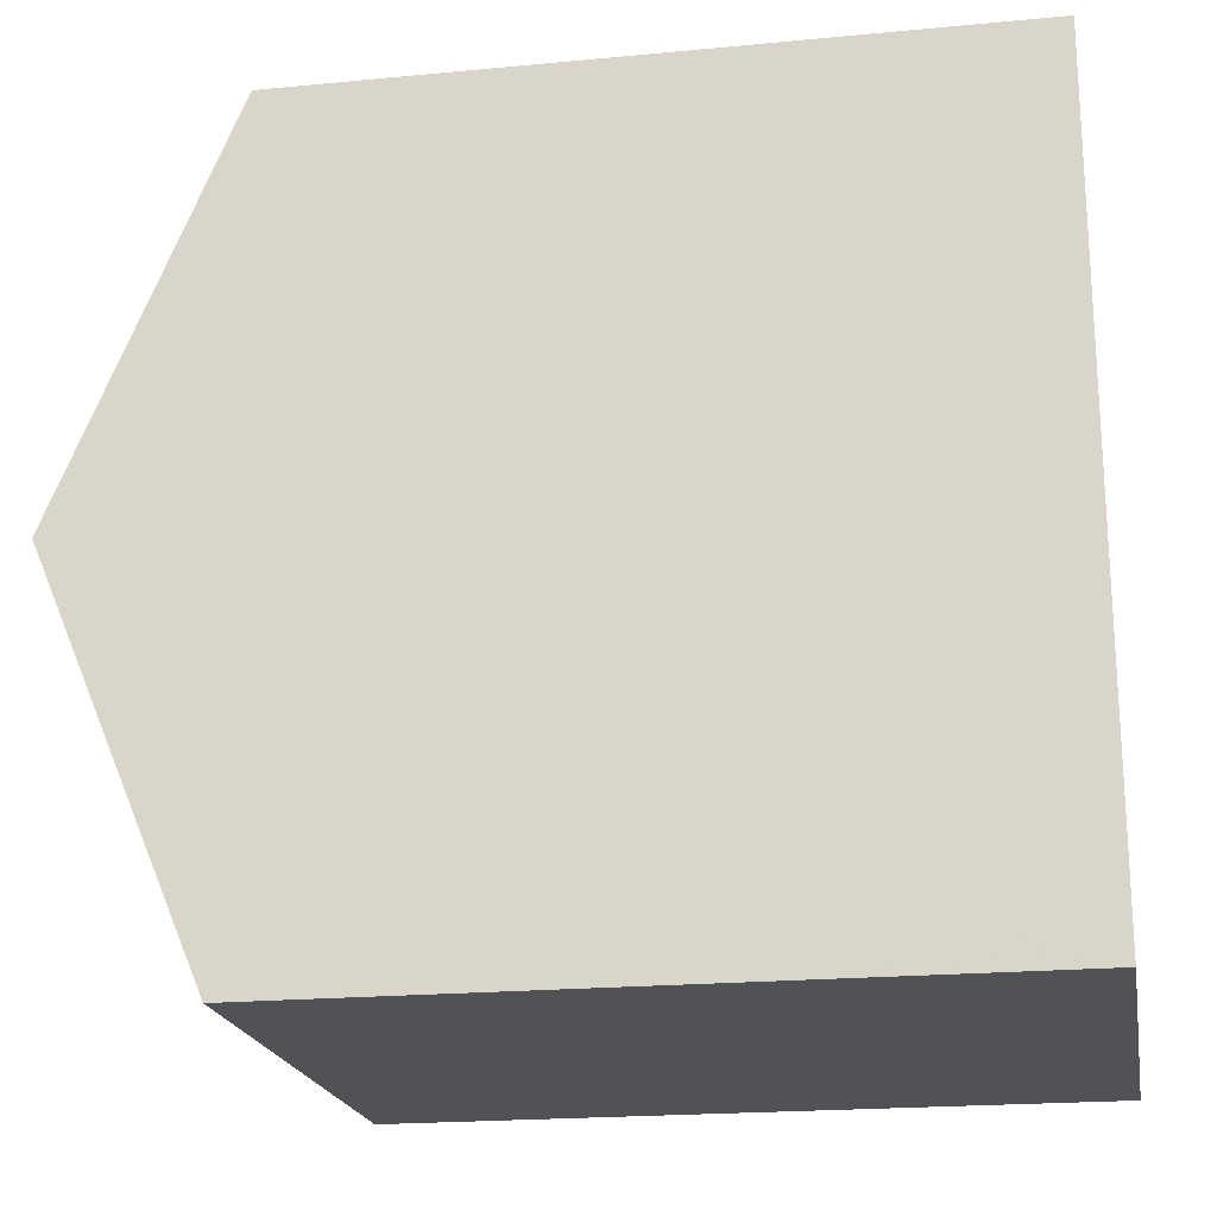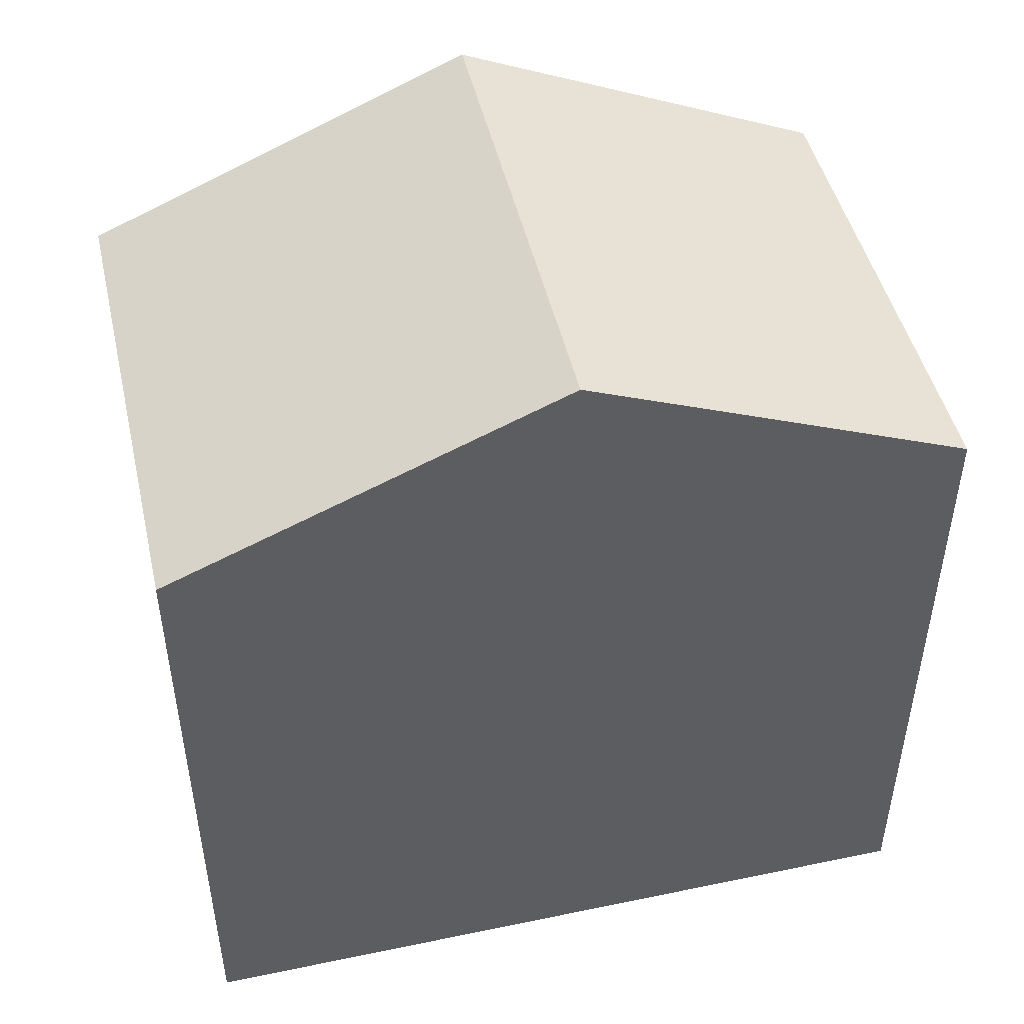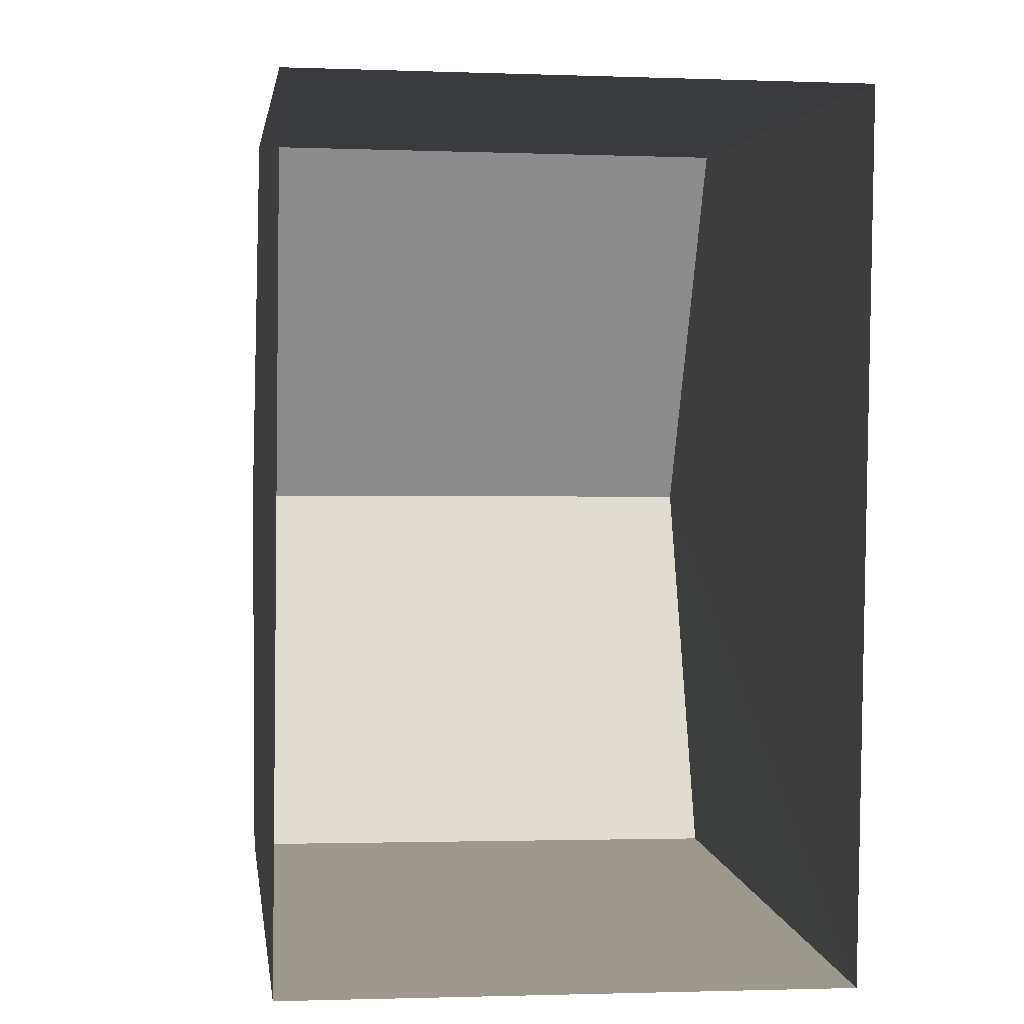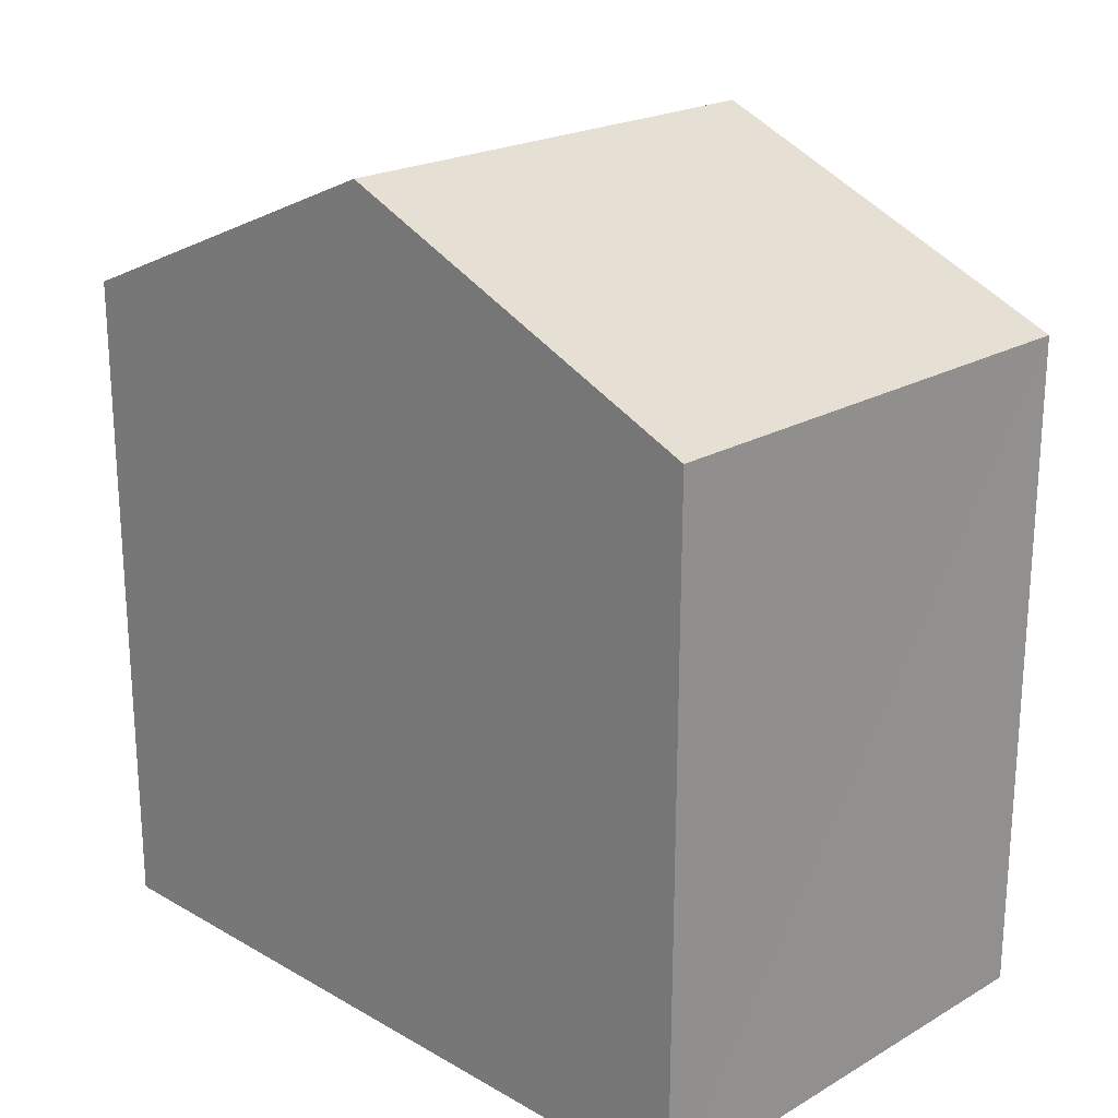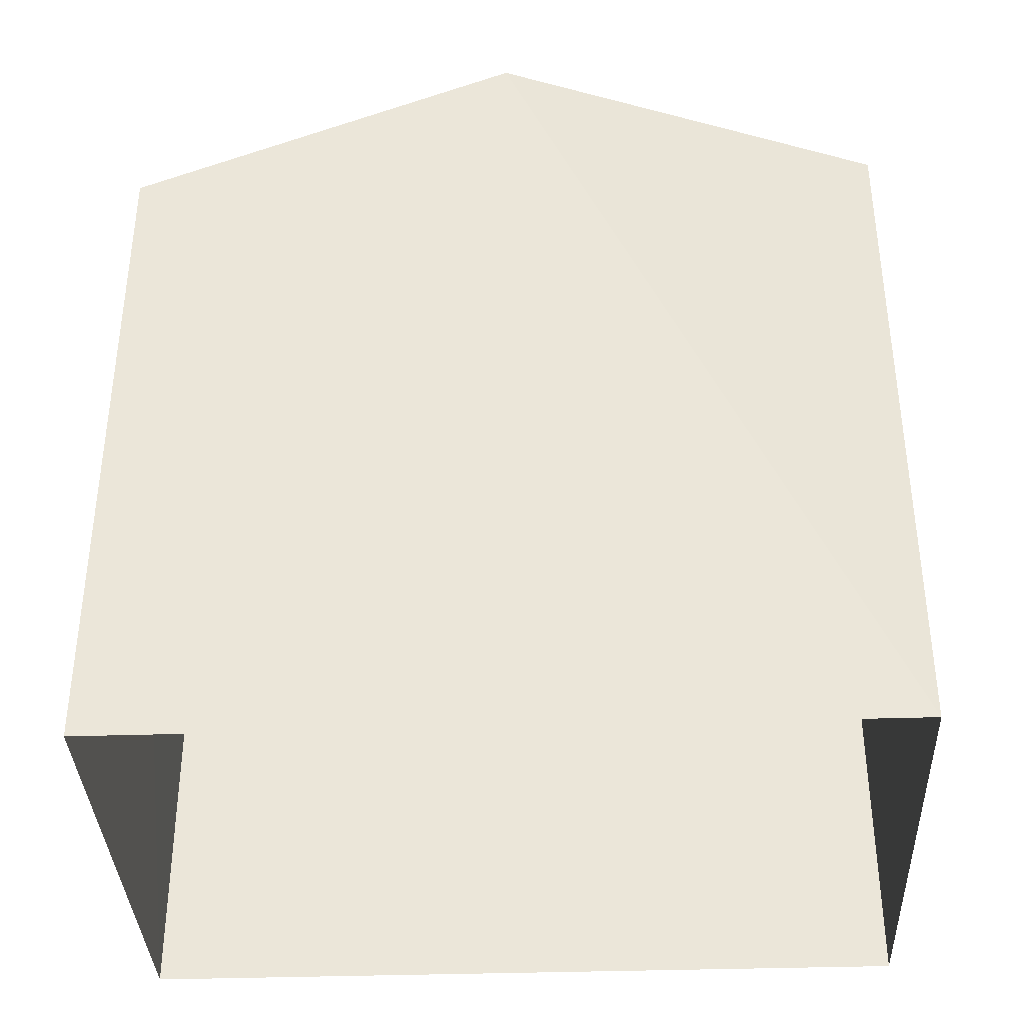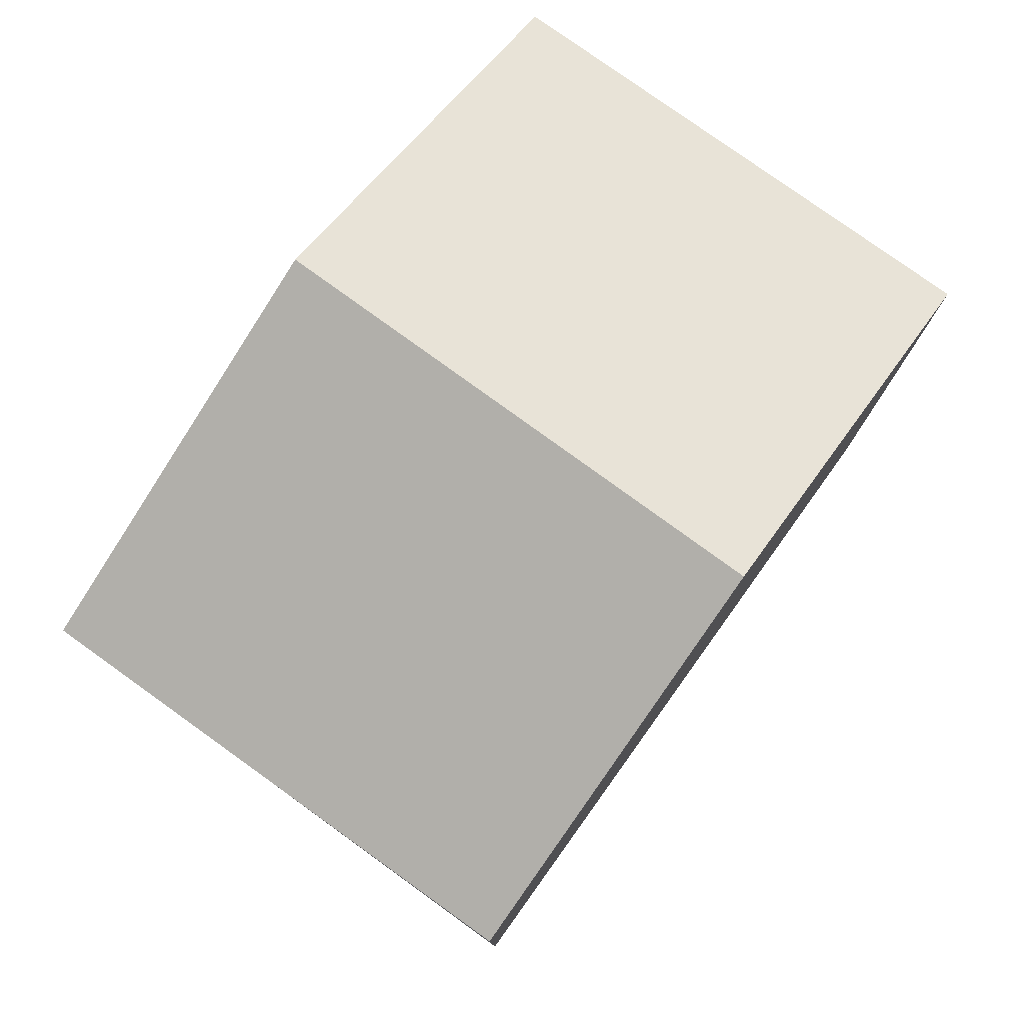
<metadata>
{"format":"obj","ext":"obj","renderer":"f3d","projection":"perspective","resolution":1024,"background":"white","views":[{"elev":-20.1,"azim":100.3,"up":"+Y"},{"elev":47.5,"azim":-102.4,"up":"+Z"},{"elev":3.2,"azim":172.5,"up":"+Y"},{"elev":21.6,"azim":135.4,"up":"+Z"},{"elev":-36.7,"azim":-87.0,"up":"+Z"},{"elev":78.6,"azim":-143.5,"up":"+Z"}]}
</metadata>
<code>
v -3.728e+05 -1.054e+05 23.75
v -3.728e+05 -1.054e+05 23.76
v -3.728e+05 -1.054e+05 23.75
v -3.728e+05 -1.054e+05 23.76
v -3.728e+05 -1.054e+05 31.22
v -3.728e+05 -1.054e+05 31.22
v -3.728e+05 -1.054e+05 33.02
v -3.728e+05 -1.054e+05 33.02
v -3.728e+05 -1.054e+05 31.22
v -3.728e+05 -1.054e+05 31.22
f 1 2 3
f 1 4 2
f 5 6 7
f 8 5 7
f 7 9 8
f 7 10 9
f 6 3 7
f 3 2 7
f 2 10 7
f 9 4 8
f 4 1 8
f 1 5 8
f 6 1 3
f 6 5 1
f 10 2 4
f 9 10 4

</code>
